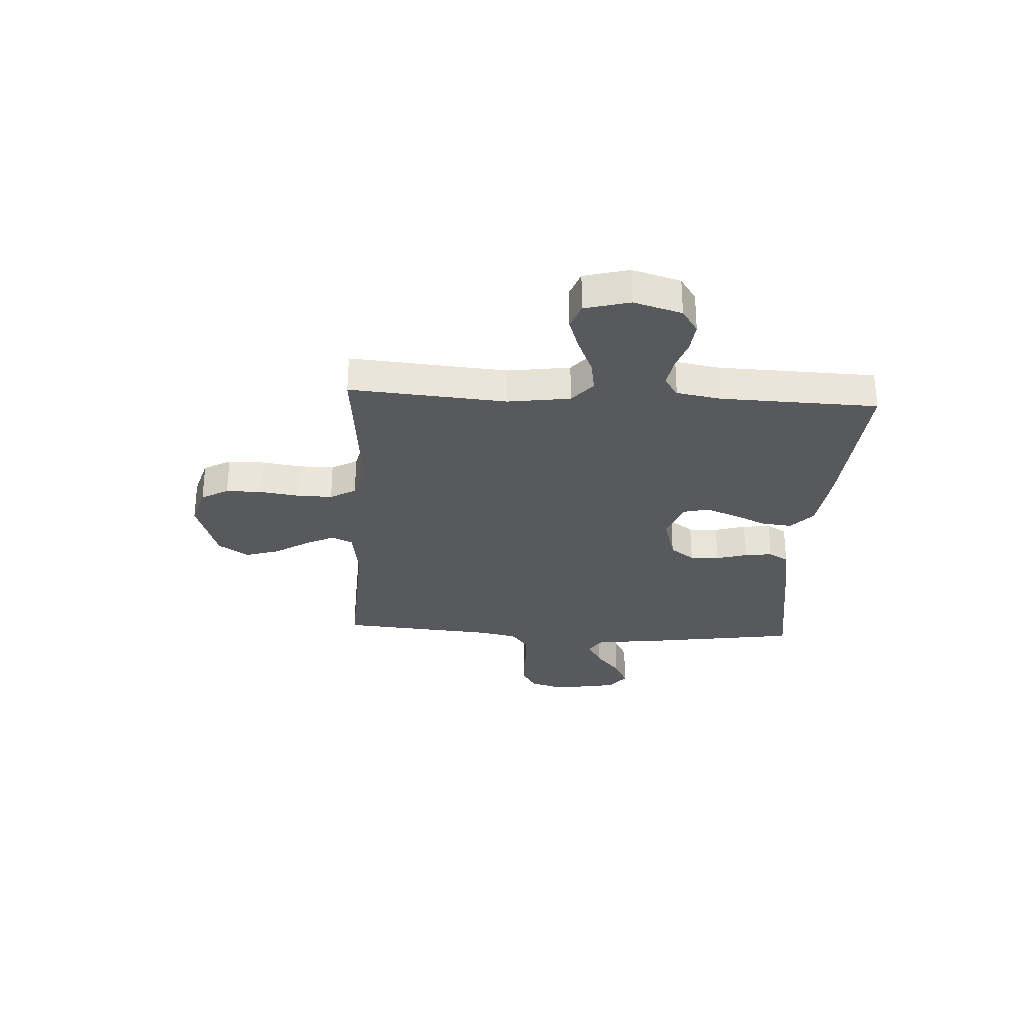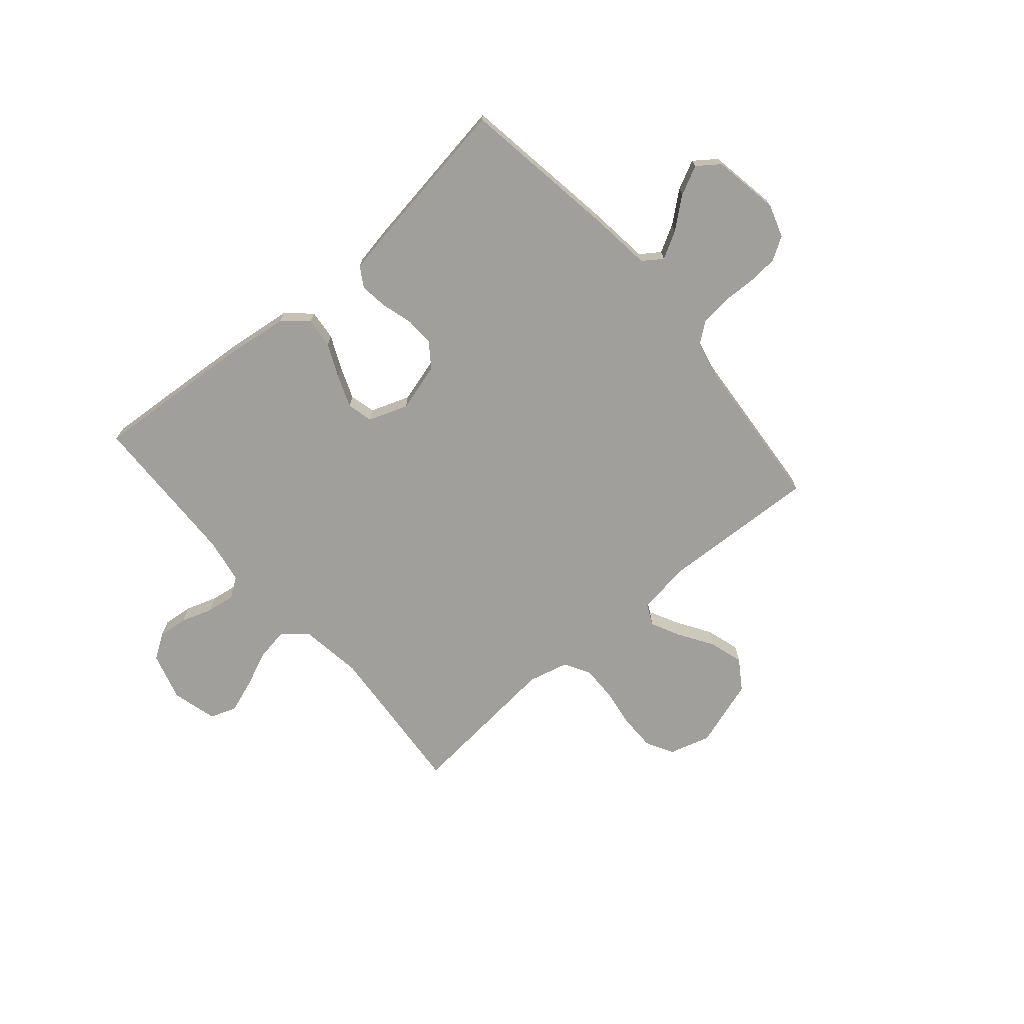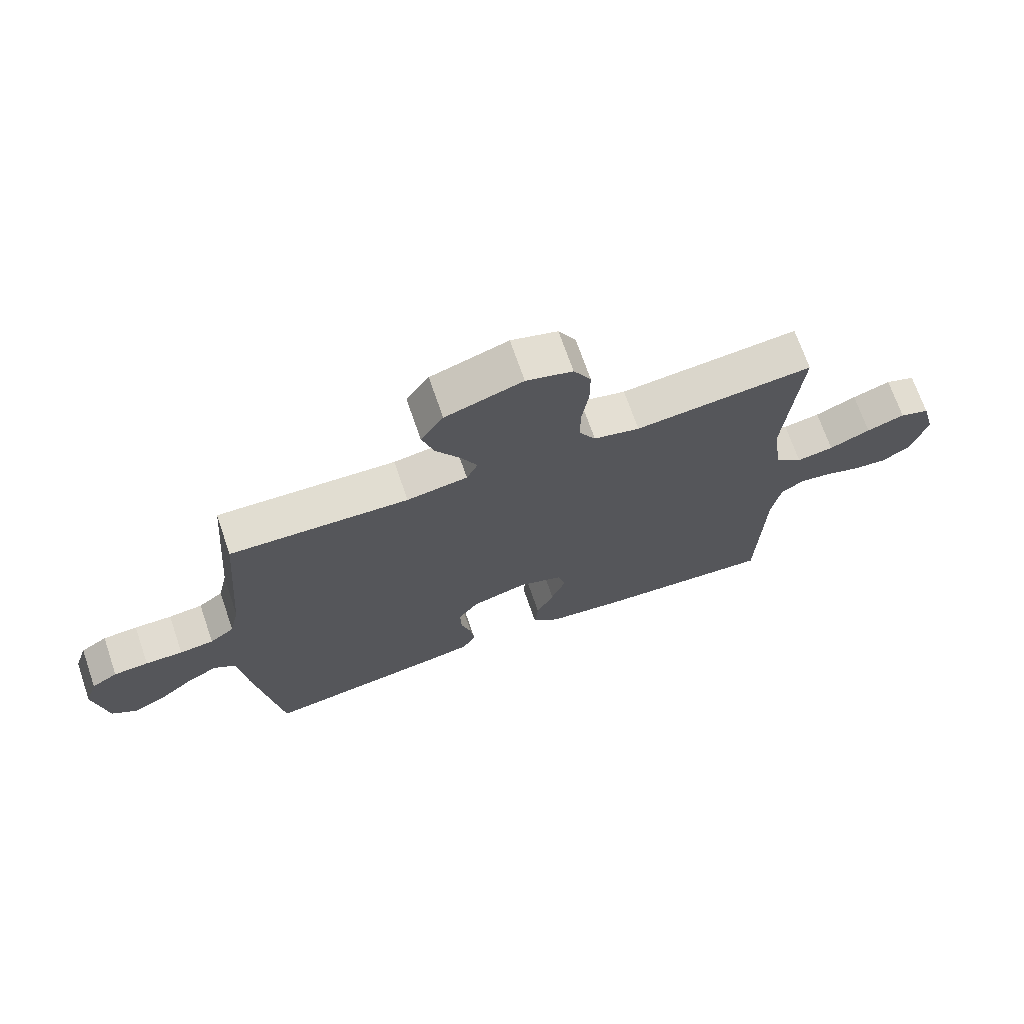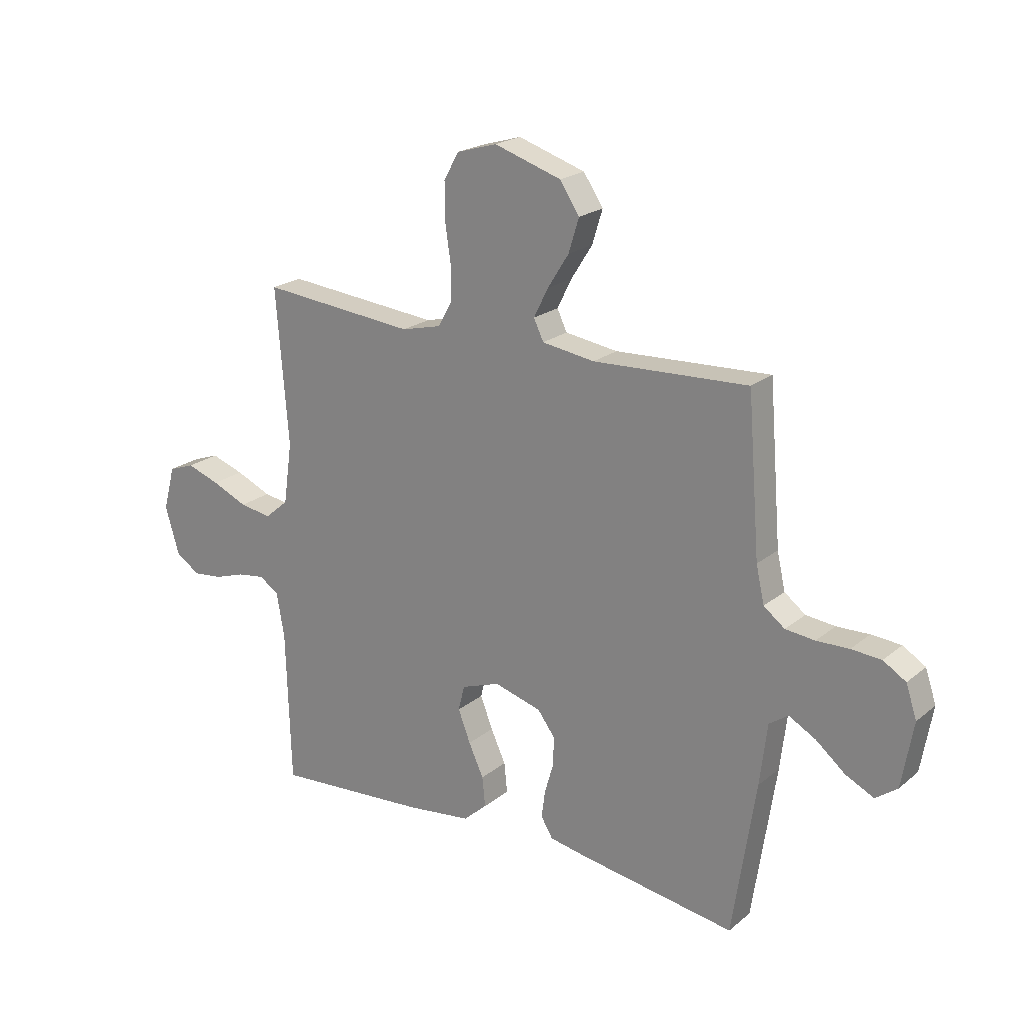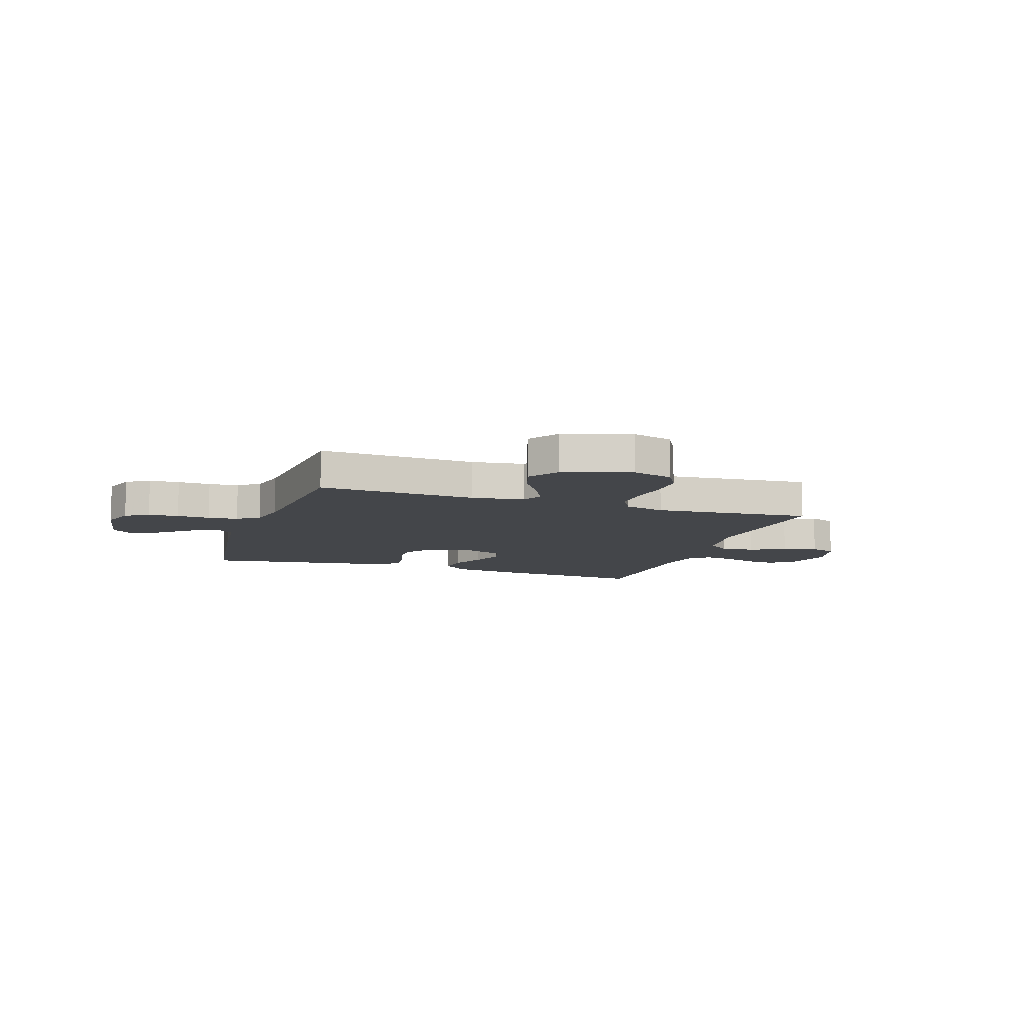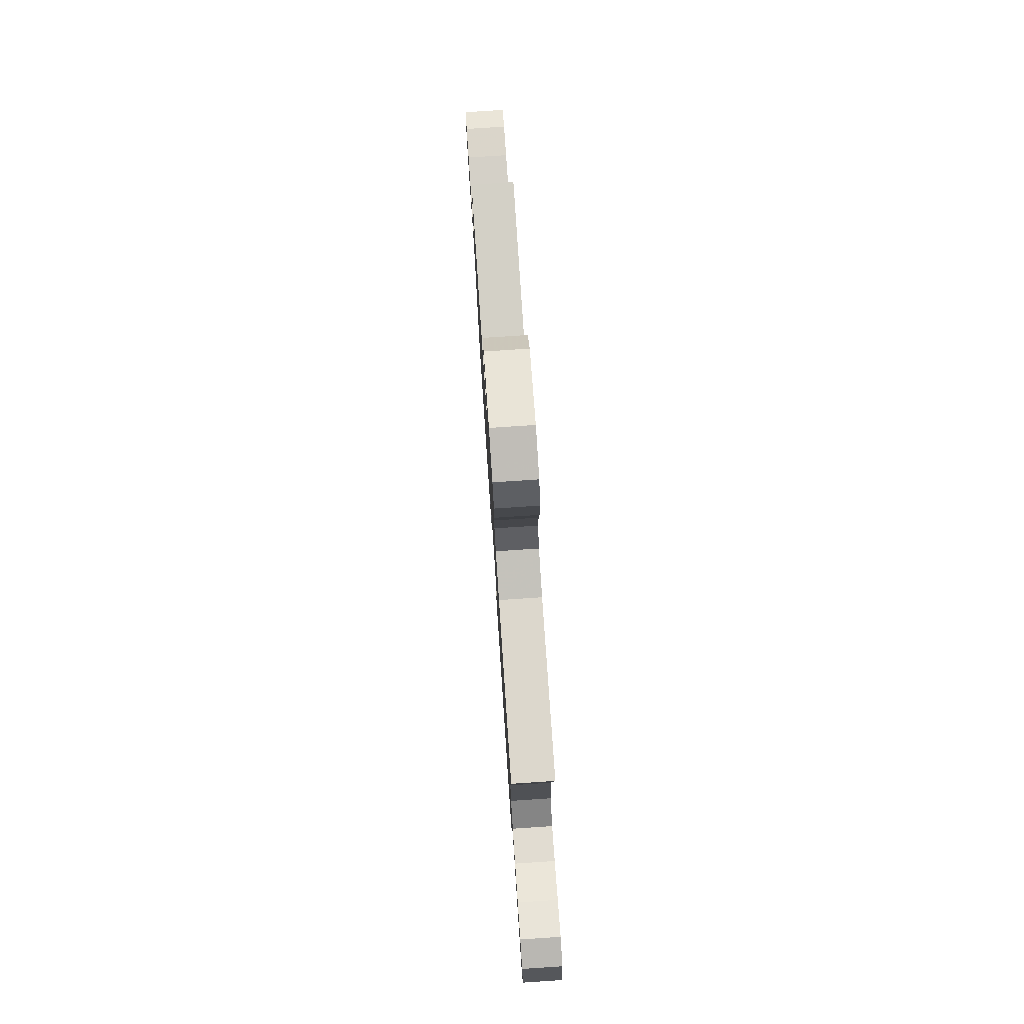
<metadata>
{"format":"obj","ext":"obj","renderer":"f3d","projection":"perspective","resolution":1024,"background":"white","views":[{"elev":-29.4,"azim":86.7,"up":"+Y"},{"elev":-71.2,"azim":-139.4,"up":"+Y"},{"elev":70.2,"azim":-19.0,"up":"+Z"},{"elev":21.2,"azim":-144.5,"up":"+Z"},{"elev":-9.7,"azim":-18.7,"up":"+Y"},{"elev":78.2,"azim":86.2,"up":"+Z"}]}
</metadata>
<code>
v -0.5 0.07 -0.5
v -0.545 0.07 -0.2
v -0.559 0.07 -0.081
v -0.596 0.07 -0.055
v -0.648 0.07 -0.084
v -0.705 0.07 -0.131
v -0.76 0.07 -0.158
v -0.802 0.07 -0.127
v -0.824 0.07 0
v -0.803 0.07 0.063
v -0.759 0.07 0.09
v -0.701 0.07 0.094
v -0.638 0.07 0.092
v -0.581 0.07 0.098
v -0.54 0.07 0.129
v -0.524 0.07 0.2
v -0.5 0.07 0.5
v -0.2 0.07 0.486
v -0.098 0.07 0.501
v -0.079 0.07 0.541
v -0.107 0.07 0.597
v -0.148 0.07 0.662
v -0.168 0.07 0.727
v -0.13 0.07 0.784
v 0 0.07 0.826
v 0.078 0.07 0.803
v 0.107 0.07 0.751
v 0.107 0.07 0.682
v 0.096 0.07 0.608
v 0.095 0.07 0.54
v 0.123 0.07 0.491
v 0.2 0.07 0.472
v 0.5 0.07 0.5
v 0.476 0.07 0.2
v 0.493 0.07 0.081
v 0.539 0.07 0.042
v 0.601 0.07 0.052
v 0.67 0.07 0.082
v 0.734 0.07 0.104
v 0.784 0.07 0.086
v 0.807 0.07 0
v 0.78 0.07 -0.092
v 0.733 0.07 -0.123
v 0.676 0.07 -0.117
v 0.616 0.07 -0.097
v 0.562 0.07 -0.089
v 0.524 0.07 -0.115
v 0.509 0.07 -0.2
v 0.5 0.07 -0.5
v 0.2 0.07 -0.478
v 0.074 0.07 -0.462
v 0.028 0.07 -0.421
v 0.034 0.07 -0.363
v 0.063 0.07 -0.3
v 0.087 0.07 -0.238
v 0.075 0.07 -0.189
v 0 0.07 -0.162
v -0.092 0.07 -0.188
v -0.126 0.07 -0.234
v -0.124 0.07 -0.29
v -0.107 0.07 -0.349
v -0.1 0.07 -0.402
v -0.123 0.07 -0.44
v -0.2 0.07 -0.454
v -0.5 0 -0.5
v -0.545 0 -0.2
v -0.559 0 -0.081
v -0.596 0 -0.055
v -0.648 0 -0.084
v -0.705 0 -0.131
v -0.76 0 -0.158
v -0.802 0 -0.127
v -0.824 0 0
v -0.803 0 0.063
v -0.759 0 0.09
v -0.701 0 0.094
v -0.638 0 0.092
v -0.581 0 0.098
v -0.54 0 0.129
v -0.524 0 0.2
v -0.5 0 0.5
v -0.2 0 0.486
v -0.098 0 0.501
v -0.079 0 0.541
v -0.107 0 0.597
v -0.148 0 0.662
v -0.168 0 0.727
v -0.13 0 0.784
v 0 0 0.826
v 0.078 0 0.803
v 0.107 0 0.751
v 0.107 0 0.682
v 0.096 0 0.608
v 0.095 0 0.54
v 0.123 0 0.491
v 0.2 0 0.472
v 0.5 0 0.5
v 0.476 0 0.2
v 0.493 0 0.081
v 0.539 0 0.042
v 0.601 0 0.052
v 0.67 0 0.082
v 0.734 0 0.104
v 0.784 0 0.086
v 0.807 0 0
v 0.78 0 -0.092
v 0.733 0 -0.123
v 0.676 0 -0.117
v 0.616 0 -0.097
v 0.562 0 -0.089
v 0.524 0 -0.115
v 0.509 0 -0.2
v 0.5 0 -0.5
v 0.2 0 -0.478
v 0.074 0 -0.462
v 0.028 0 -0.421
v 0.034 0 -0.363
v 0.063 0 -0.3
v 0.087 0 -0.238
v 0.075 0 -0.189
v 0 0 -0.162
v -0.092 0 -0.188
v -0.126 0 -0.234
v -0.124 0 -0.29
v -0.107 0 -0.349
v -0.1 0 -0.402
v -0.123 0 -0.44
v -0.2 0 -0.454
f 1 2 3
f 64 1 3
f 63 64 3
f 62 63 3
f 61 62 3
f 60 61 3
f 59 60 3 4
f 58 59 4
f 57 58 4
f 52 53 54
f 51 52 54
f 50 51 54
f 49 50 54
f 48 49 54
f 47 48 54 55
f 46 47 55 56
f 43 44 45
f 42 43 45
f 41 42 45
f 40 41 45
f 39 40 45
f 38 39 45
f 37 38 45
f 36 37 45 46
f 46 56 57
f 36 46 57
f 35 36 57
f 32 33 34
f 35 57 4
f 34 35 4
f 32 34 4
f 31 32 4
f 27 28 29
f 26 27 29
f 25 26 29
f 24 25 29
f 23 24 29
f 22 23 29
f 21 22 29
f 20 21 29 30
f 16 17 18
f 15 16 18 19
f 11 12 13
f 10 11 13
f 9 10 13
f 8 9 13
f 7 8 13
f 6 7 13
f 5 6 13
f 5 13 14
f 4 5 14 15
f 19 20 30 31
f 4 15 19 31
f 67 66 65
f 67 65 128
f 67 128 127
f 67 127 126
f 67 126 125
f 67 125 124
f 68 67 124 123
f 68 123 122
f 68 122 121
f 118 117 116
f 118 116 115
f 118 115 114
f 118 114 113
f 118 113 112
f 119 118 112 111
f 120 119 111 110
f 109 108 107
f 109 107 106
f 109 106 105
f 109 105 104
f 109 104 103
f 109 103 102
f 109 102 101
f 110 109 101 100
f 121 120 110
f 121 110 100
f 121 100 99
f 98 97 96
f 68 121 99
f 68 99 98
f 68 98 96
f 68 96 95
f 93 92 91
f 93 91 90
f 93 90 89
f 93 89 88
f 93 88 87
f 93 87 86
f 93 86 85
f 94 93 85 84
f 82 81 80
f 83 82 80 79
f 77 76 75
f 77 75 74
f 77 74 73
f 77 73 72
f 77 72 71
f 77 71 70
f 77 70 69
f 78 77 69
f 79 78 69 68
f 95 94 84 83
f 95 83 79 68
f 1 65 66 2
f 2 66 67 3
f 3 67 68 4
f 4 68 69 5
f 5 69 70 6
f 6 70 71 7
f 7 71 72 8
f 8 72 73 9
f 9 73 74 10
f 10 74 75 11
f 11 75 76 12
f 12 76 77 13
f 13 77 78 14
f 14 78 79 15
f 15 79 80 16
f 16 80 81 17
f 17 81 82 18
f 18 82 83 19
f 19 83 84 20
f 20 84 85 21
f 21 85 86 22
f 22 86 87 23
f 23 87 88 24
f 24 88 89 25
f 25 89 90 26
f 26 90 91 27
f 27 91 92 28
f 28 92 93 29
f 29 93 94 30
f 30 94 95 31
f 31 95 96 32
f 32 96 97 33
f 33 97 98 34
f 34 98 99 35
f 35 99 100 36
f 36 100 101 37
f 37 101 102 38
f 38 102 103 39
f 39 103 104 40
f 40 104 105 41
f 41 105 106 42
f 42 106 107 43
f 43 107 108 44
f 44 108 109 45
f 45 109 110 46
f 46 110 111 47
f 47 111 112 48
f 48 112 113 49
f 49 113 114 50
f 50 114 115 51
f 51 115 116 52
f 52 116 117 53
f 53 117 118 54
f 54 118 119 55
f 55 119 120 56
f 56 120 121 57
f 57 121 122 58
f 58 122 123 59
f 59 123 124 60
f 60 124 125 61
f 61 125 126 62
f 62 126 127 63
f 63 127 128 64
f 64 128 65 1

</code>
